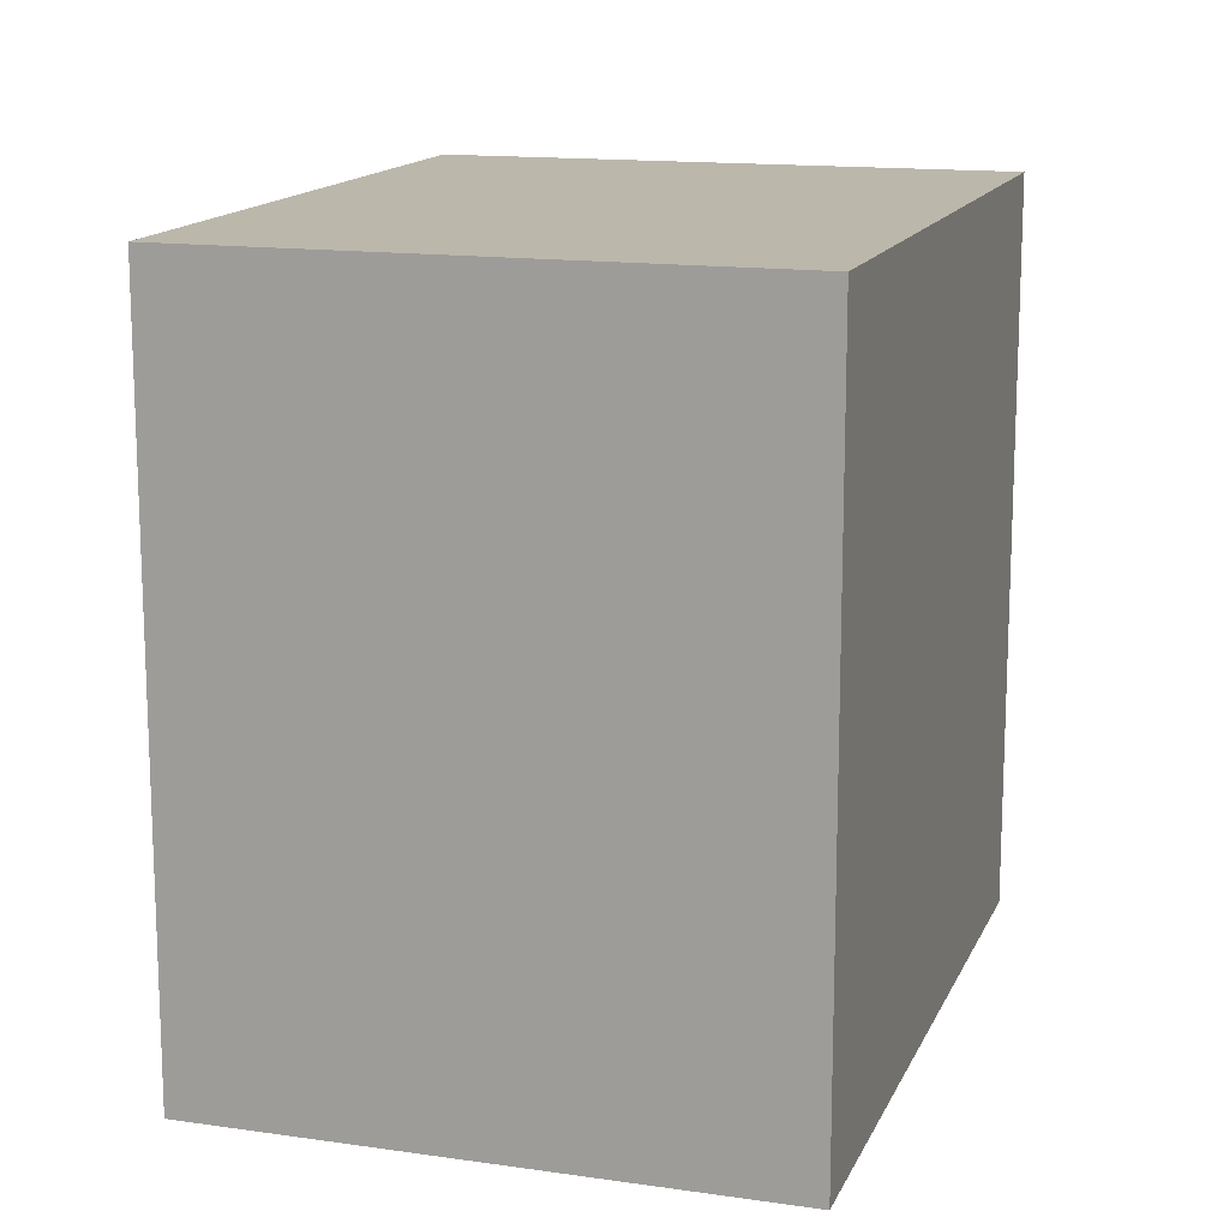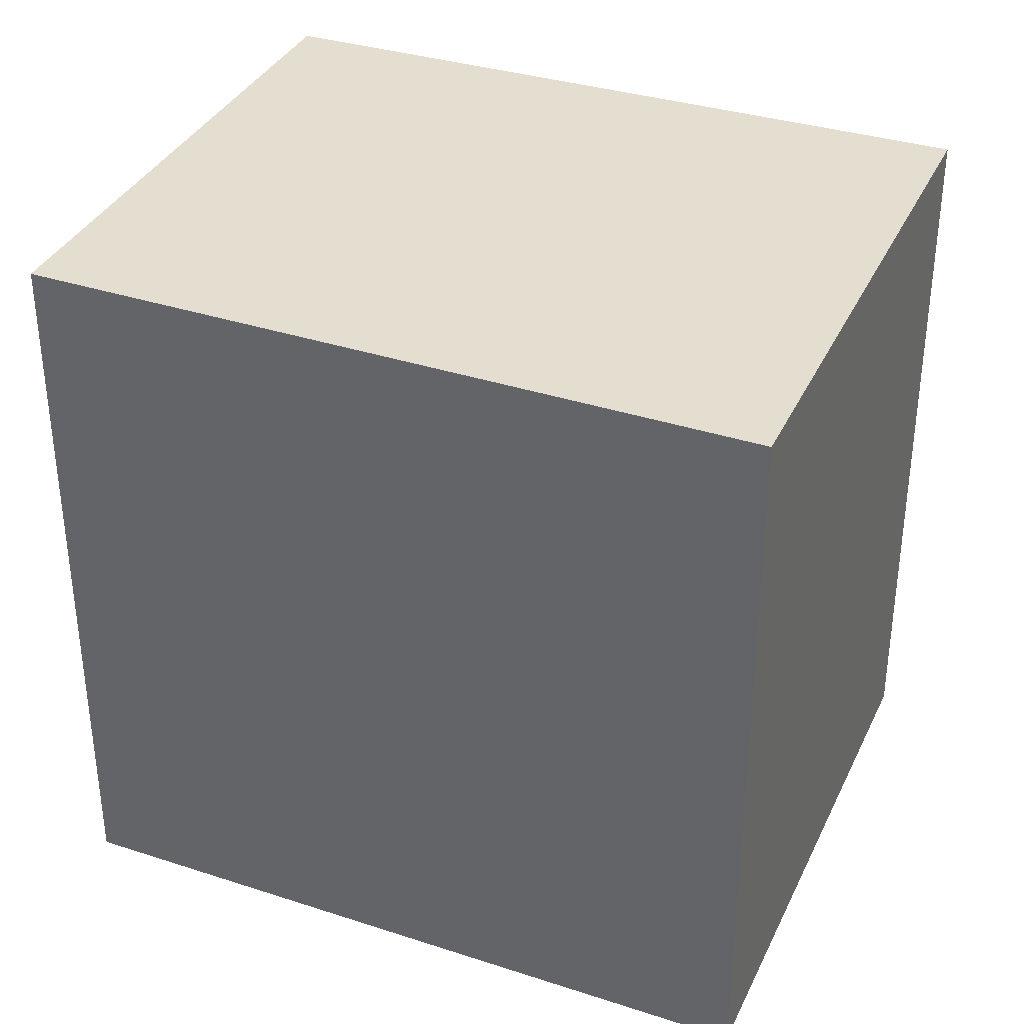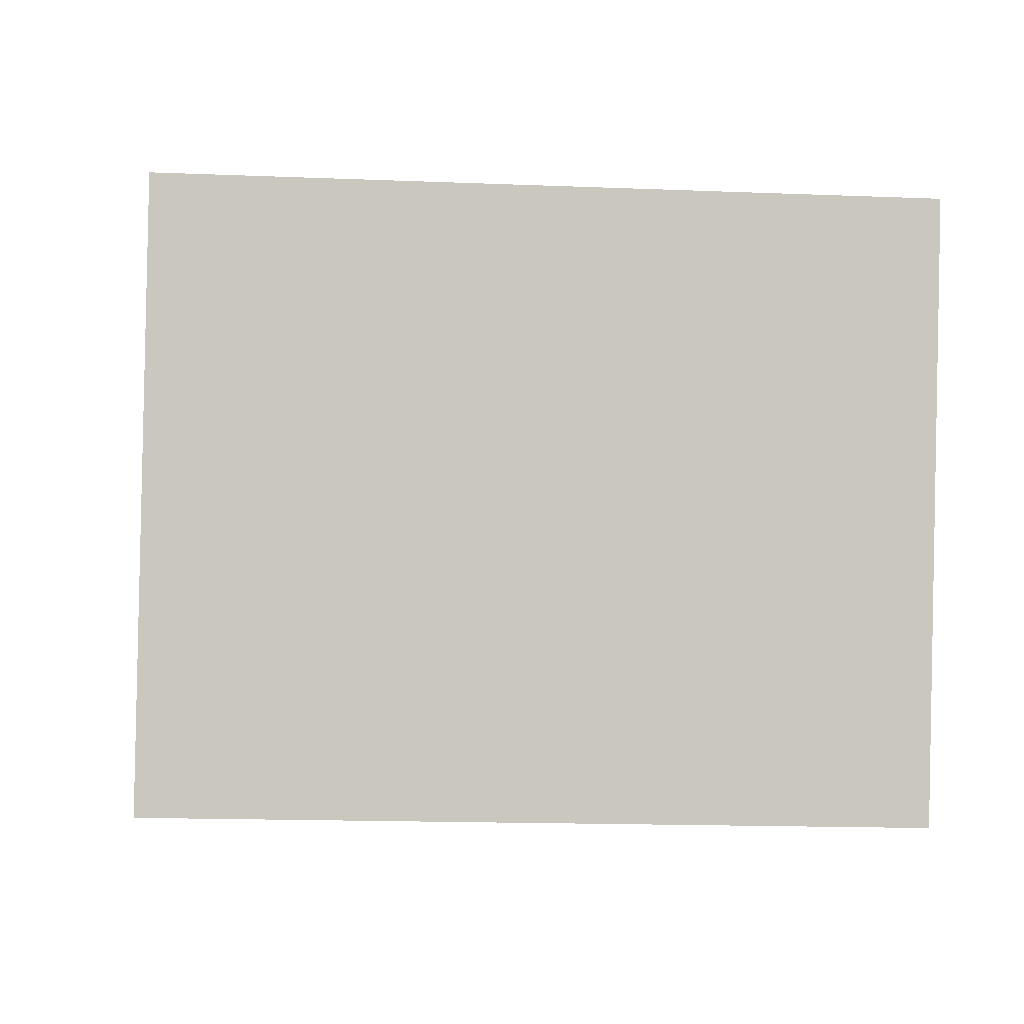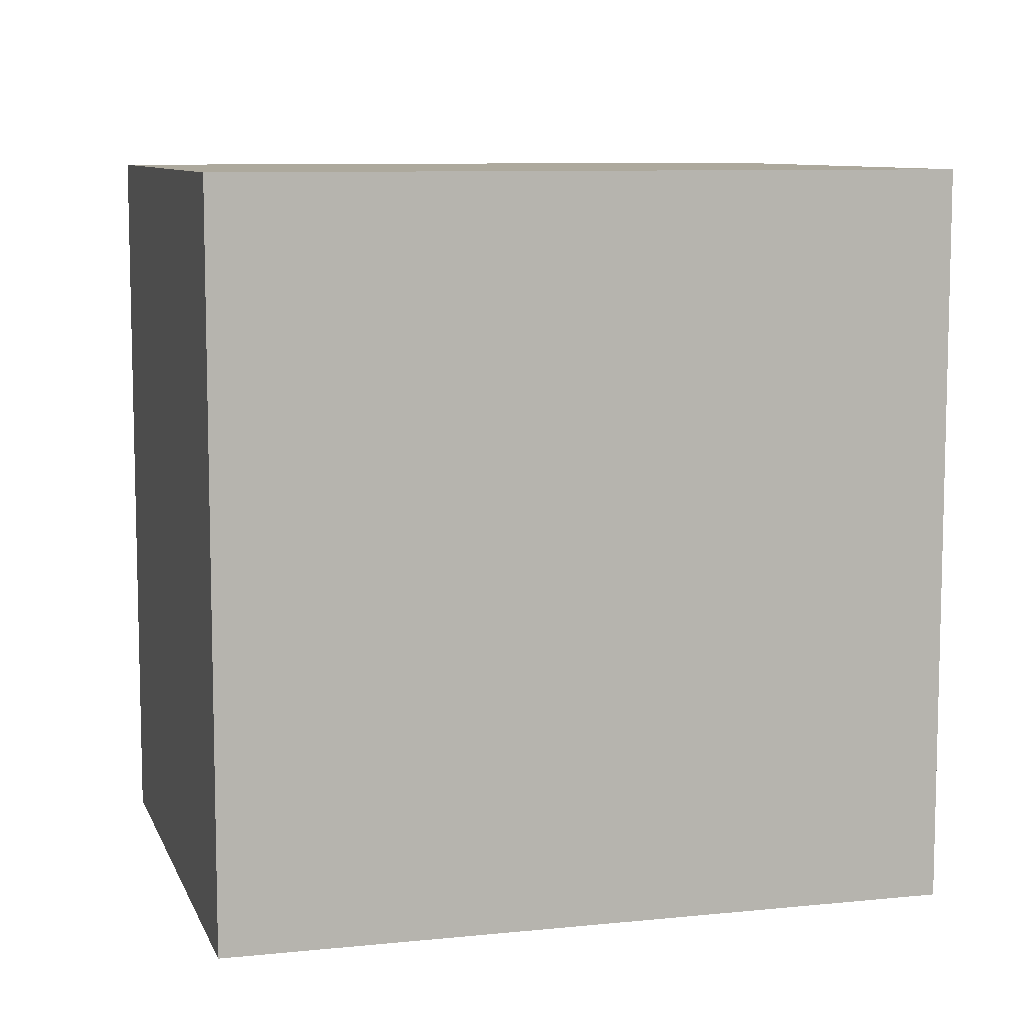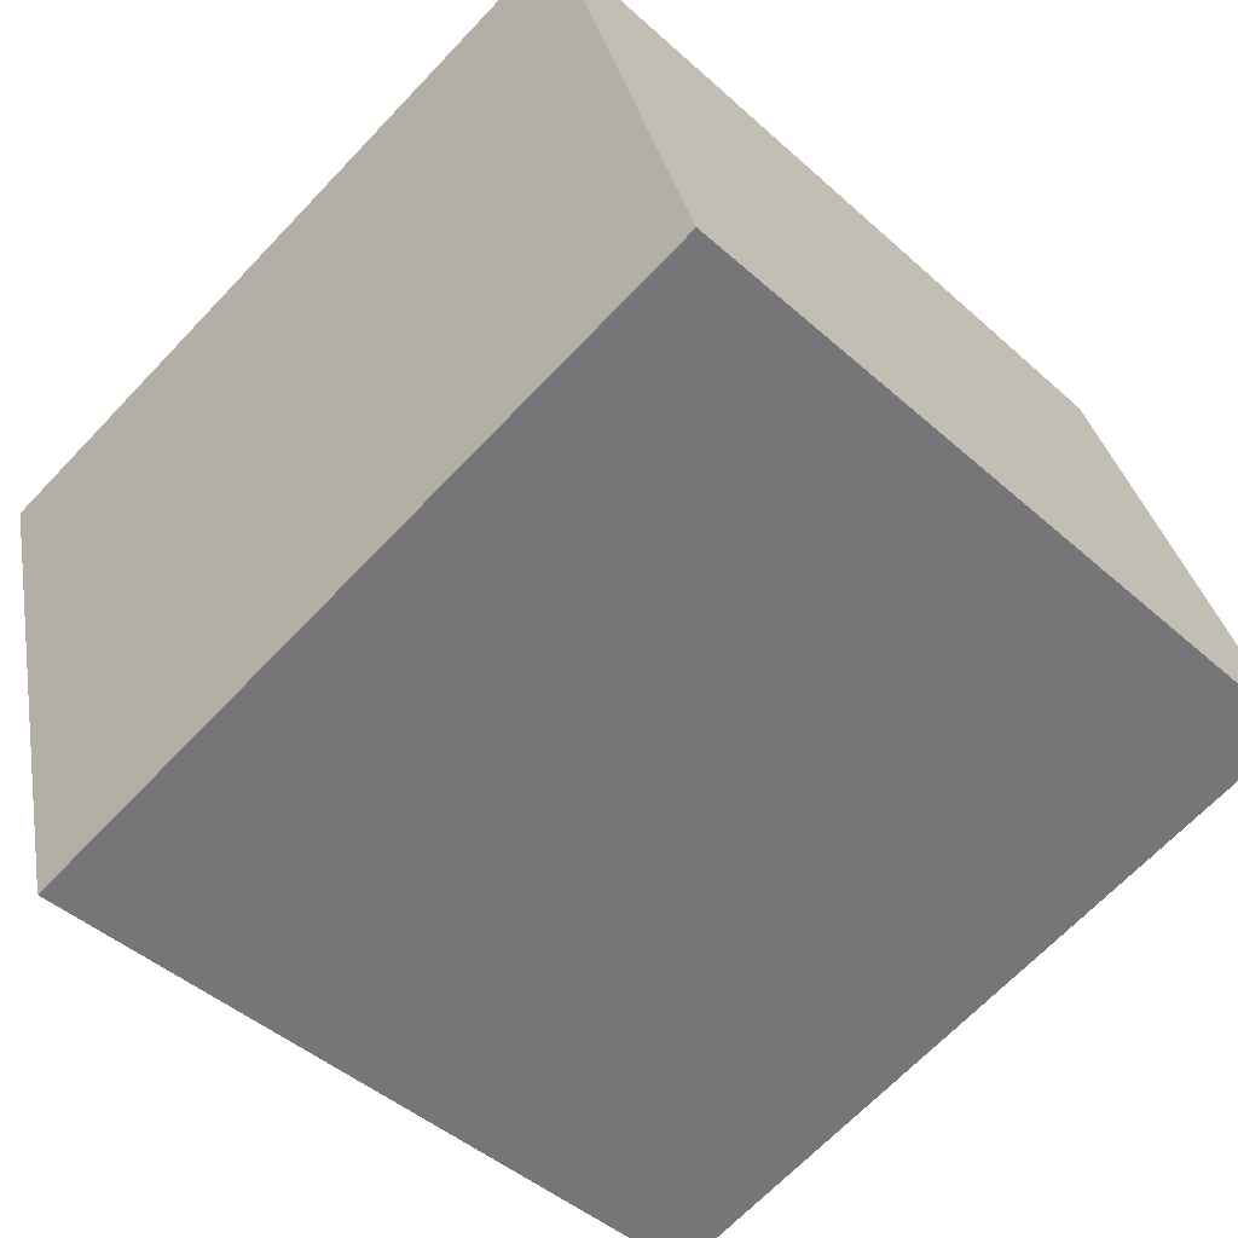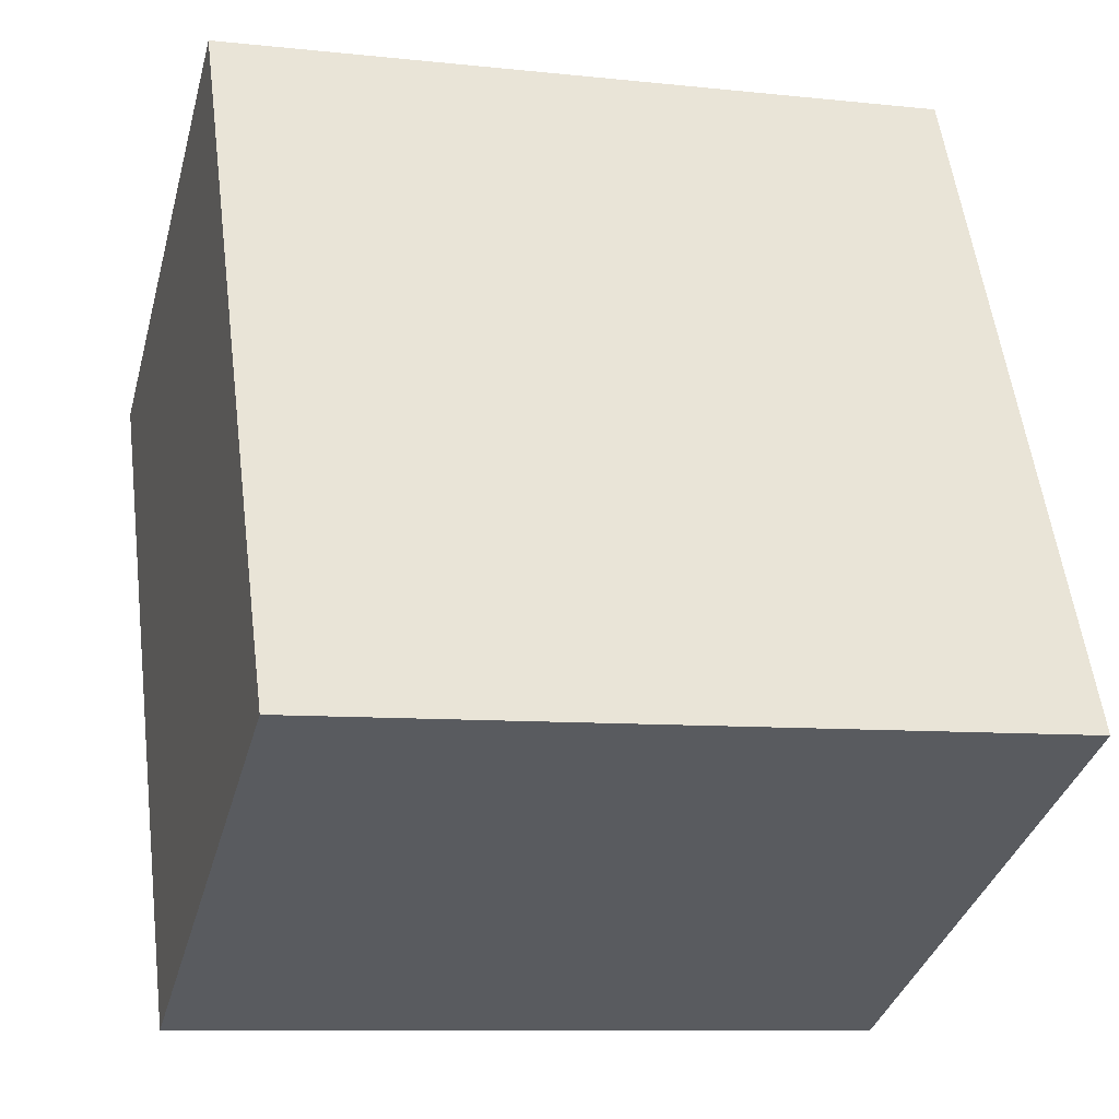
<metadata>
{"format":"obj","ext":"obj","renderer":"f3d","projection":"perspective","resolution":1024,"background":"white","views":[{"elev":14.4,"azim":-57.7,"up":"+Y"},{"elev":35.9,"azim":38.0,"up":"+Y"},{"elev":-16.2,"azim":85.3,"up":"+Z"},{"elev":8.8,"azim":-0.8,"up":"+Y"},{"elev":-67.7,"azim":136.4,"up":"+Z"},{"elev":56.0,"azim":-7.3,"up":"+Z"}]}
</metadata>
<code>
v  0.679 3.422 2.575
v  3.271 3.422 -0.94
v  0 3.422 2.095e-16
v  3.989 3.422 1.703
v  0.679 -1.577e-16 2.575
v  3.989 -1.043e-16 1.703
v  3.271 5.756e-17 -0.94
v  0 0 0
g defaultobject
f 1 2 3
f 2 1 4
f 5 4 1
f 4 5 6
f 6 2 4
f 2 6 7
f 7 3 2
f 3 7 8
f 8 1 3
f 1 8 5
f 5 7 6
f 7 5 8

</code>
